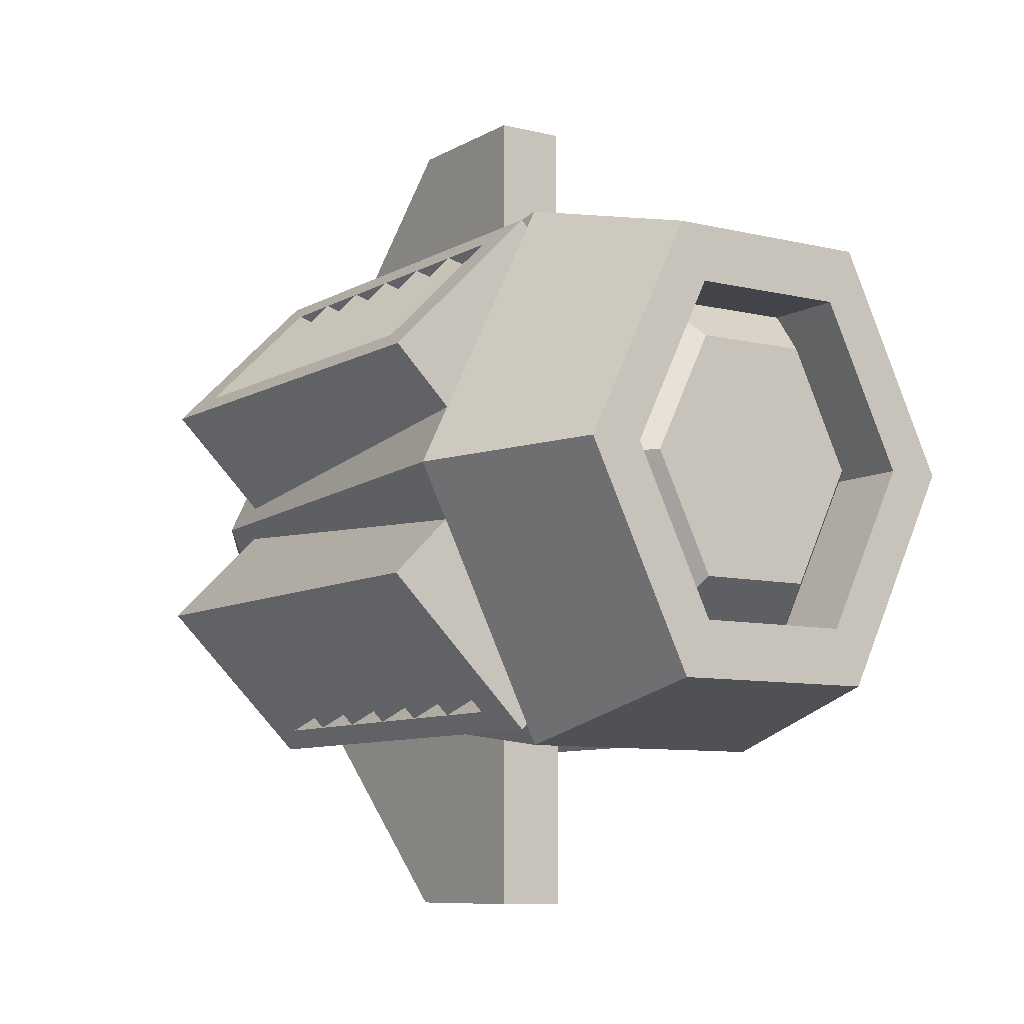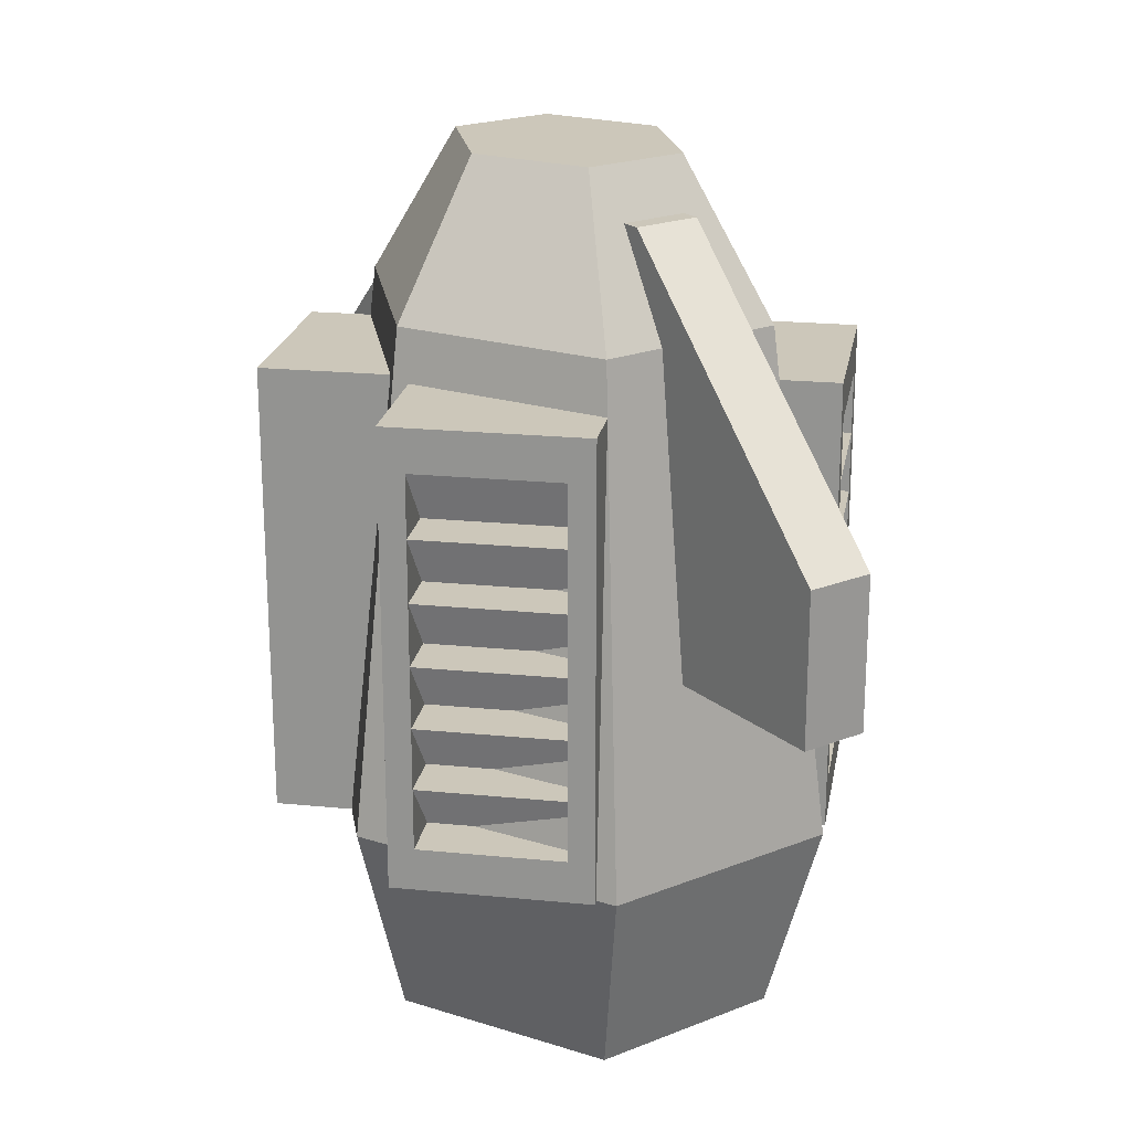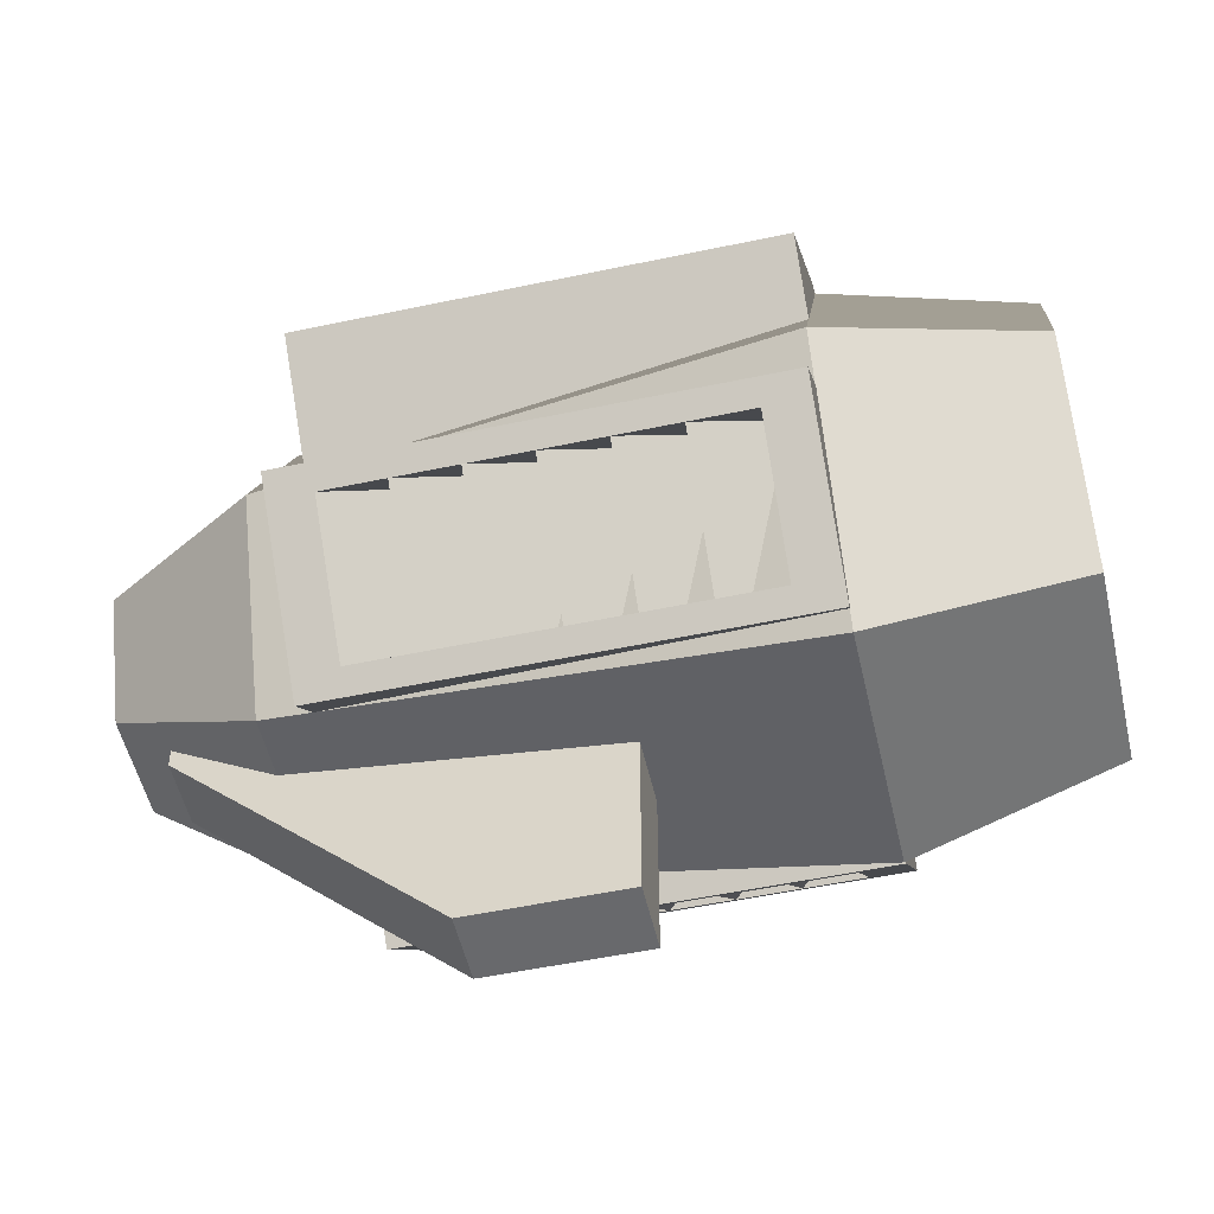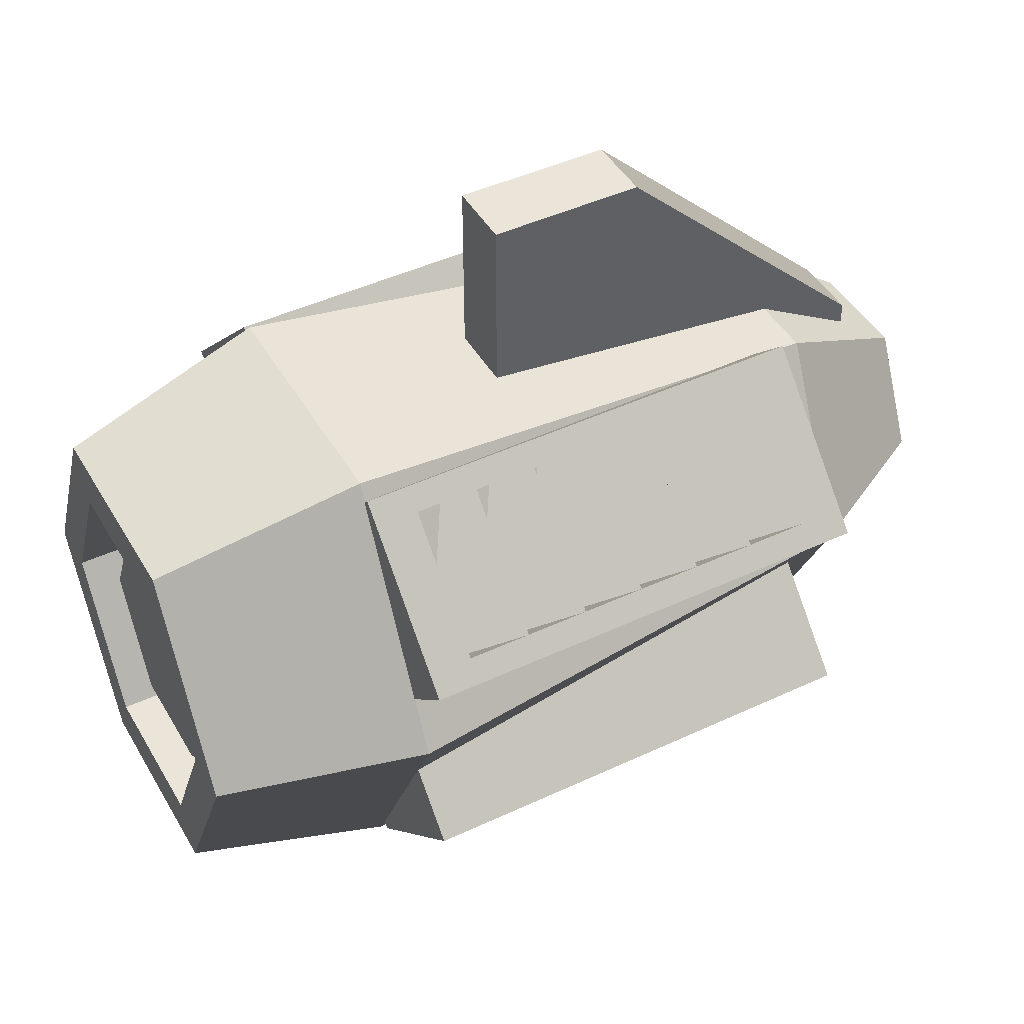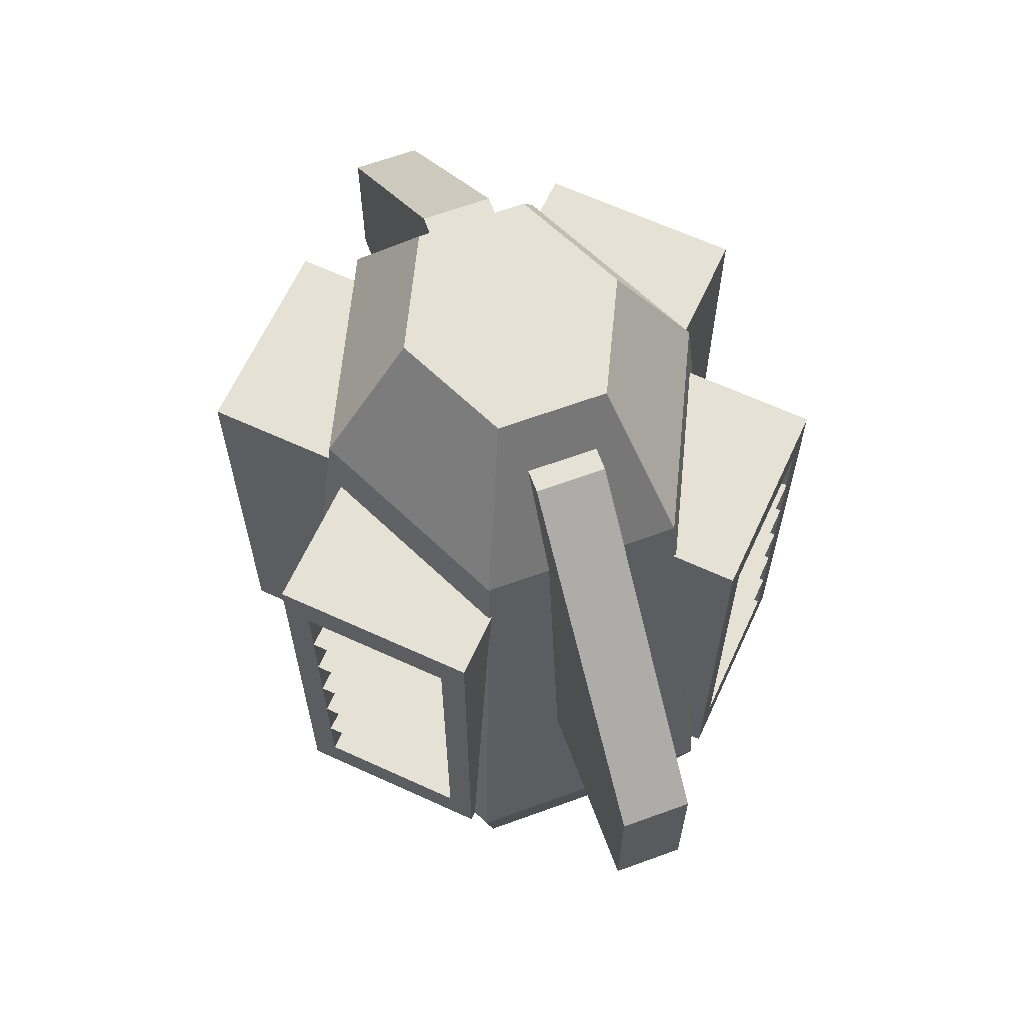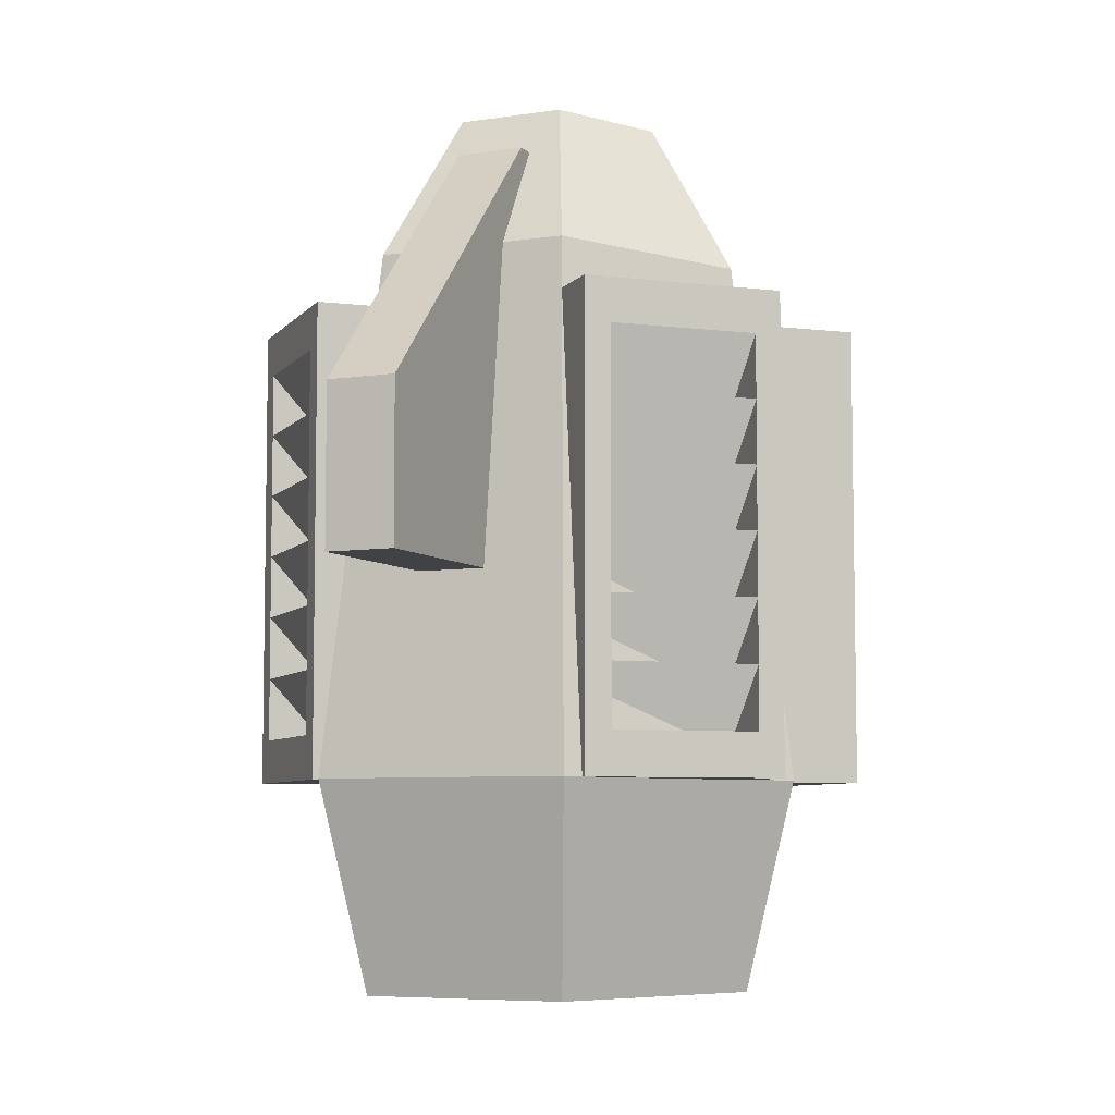
<metadata>
{"format":"obj","ext":"obj","renderer":"f3d","projection":"perspective","resolution":1024,"background":"white","views":[{"elev":-8.5,"azim":146.4,"up":"+Y"},{"elev":21.4,"azim":-35.1,"up":"+Z"},{"elev":-52.8,"azim":102.8,"up":"+Y"},{"elev":45.1,"azim":-118.5,"up":"+Y"},{"elev":64.6,"azim":159.8,"up":"+Z"},{"elev":-6.4,"azim":24.6,"up":"+Z"}]}
</metadata>
<code>
v 0.1151 -0.2403 -1.14
v 0.08307 -0.1741 -1.22
v -0.1151 -0.2403 -1.14
v -2.888e-15 -0.1741 -1.22
v -0.08307 -0.1741 -1.22
v 0.1151 0.2349 -1.14
v 0.1151 0.2349 -1.26
v -0.1151 0.2349 -1.14
v -0.1151 0.2349 -1.26
v -0.1151 -0.2403 -1.26
v -0.2302 -0.00268 -1.26
v -0.2302 -0.00268 -1.14
v 0.08307 0.1688 -1.22
v -2.888e-15 0.1688 -1.22
v -0.08307 0.1688 -1.22
v 0.1661 -0.00268 -1.22
v 0.2302 -0.00268 -1.14
v 0.2302 -0.00268 -1.26
v 0.1151 -0.2403 -1.26
v -0.1661 -0.00268 -1.22
v 0.1925 0.3946 -0.9496
v -0.1925 0.3946 -0.9496
v 0.154 0.3152 -1.26
v -0.154 0.3152 -1.26
v 0.308 -0.00268 -1.26
v 0.385 -0.00268 -0.9496
v -0.308 -0.00268 -1.26
v -0.385 -0.00268 -0.9496
v 0.154 -0.3205 -1.26
v 0.1925 -0.4 -0.9496
v -0.1925 -0.4 -0.9496
v -0.154 -0.3205 -1.26
v 0.1463 0.2993 -0.1709
v -0.1463 0.2993 -0.1709
v -0.08164 -0.1712 0.05955
v -0.1633 -0.00268 0.05955
v 0.08164 -0.1712 0.05955
v 0.1633 -0.00268 0.05955
v 0.08164 0.1658 0.05955
v -0.08164 0.1658 0.05955
v 0.1463 -0.3046 -0.1709
v 0.2926 -0.00268 -0.1709
v -0.1463 -0.3046 -0.1709
v -0.2926 -0.00268 -0.1709
f 3 2 1
f 2 3 4
f 4 3 5
f 8 7 6
f 7 8 9
f 11 3 10
f 3 11 12
f 13 8 6
f 8 13 14
f 8 14 15
f 16 1 2
f 1 16 17
f 17 7 18
f 7 17 6
f 1 18 19
f 18 1 17
f 3 20 5
f 20 3 12
f 13 17 16
f 17 13 6
f 9 12 11
f 12 9 8
f 10 1 19
f 1 10 3
f 12 15 20
f 15 12 8
f 23 22 21
f 22 23 24
f 23 26 25
f 26 23 21
f 28 24 27
f 24 28 22
f 25 30 29
f 30 25 26
f 31 29 30
f 29 31 32
f 31 27 32
f 27 31 28
f 22 33 21
f 33 22 34
f 32 10 29
f 10 32 27
f 10 27 11
f 9 27 24
f 11 27 9
f 9 24 7
f 29 19 25
f 19 29 10
f 25 19 18
f 25 18 23
f 23 18 7
f 23 7 24
f 20 4 5
f 4 20 2
f 2 20 16
f 16 20 15
f 16 15 13
f 13 15 14
f 37 36 35
f 36 37 38
f 36 38 39
f 36 39 40
f 42 37 41
f 37 42 38
f 21 42 26
f 42 21 33
f 37 43 41
f 43 37 35
f 34 39 33
f 39 34 40
f 43 28 31
f 28 43 44
f 36 34 44
f 34 36 40
f 35 44 43
f 44 35 36
f 41 31 30
f 31 41 43
f 26 41 30
f 41 26 42
f 33 38 42
f 38 33 39
f 44 22 28
f 22 44 34
v -0.05194 0.2 -0.4
v -0.05194 0.2 -0.01428
v 0.05194 0.2 -0.4
v 0.05194 0.2 -0.01428
v 0.05194 0.2431 -0.01428
v -0.05194 0.2431 -0.01428
v -0.05194 0.632 -0.4209
v -0.05194 0.294 -0.4
v -0.05194 0.294 -0.6543
v -0.05194 0.632 -0.6543
v 0.05194 0.294 -0.6543
v 0.05194 0.294 -0.4
v 0.05194 0.632 -0.6543
v 0.05194 0.632 -0.4209
f 47 46 45
f 46 47 48
f 49 46 48
f 46 49 50
f 51 46 50
f 46 51 52
f 52 51 53
f 53 51 54
f 45 46 52
f 55 52 53
f 52 55 56
f 51 57 54
f 57 51 58
f 52 47 45
f 47 52 56
f 58 50 49
f 50 58 51
f 47 49 48
f 49 47 56
f 49 56 58
f 58 56 55
f 58 55 57
f 54 55 53
f 55 54 57
v 0.05194 -0.2 -0.4
v 0.05194 -0.2 -0.01428
v -0.05194 -0.2 -0.4
v -0.05194 -0.2 -0.01428
v -0.05194 -0.2431 -0.01428
v 0.05194 -0.2431 -0.01428
v 0.05194 -0.632 -0.4209
v 0.05194 -0.294 -0.4
v 0.05194 -0.294 -0.6543
v 0.05194 -0.632 -0.6543
v -0.05194 -0.294 -0.6543
v -0.05194 -0.294 -0.4
v -0.05194 -0.632 -0.6543
v -0.05194 -0.632 -0.4209
f 61 60 59
f 60 61 62
f 63 60 62
f 60 63 64
f 65 60 64
f 60 65 66
f 66 65 67
f 67 65 68
f 59 60 66
f 69 66 67
f 66 69 70
f 65 71 68
f 71 65 72
f 66 61 59
f 61 66 70
f 72 64 63
f 64 72 65
f 61 63 62
f 63 61 70
f 63 70 72
f 72 70 69
f 72 69 71
f 68 69 67
f 69 68 71
v -0.2426 -0.3508 -0.505
v -0.182 -0.2902 -0.6
v -0.4008 -0.1926 -0.505
v -0.3402 -0.132 -0.6
v -0.2426 -0.3508 -0.695
v -0.182 -0.2902 -0.79
v -0.4008 -0.1926 -0.695
v -0.3402 -0.132 -0.79
v -0.2426 -0.3508 -0.315
v -0.182 -0.2902 -0.41
v -0.4008 -0.1926 -0.315
v -0.3402 -0.132 -0.41
v -0.4008 -0.1926 -0.6
v -0.2426 -0.3508 -0.6
v -0.3402 -0.132 -0.695
v -0.182 -0.2902 -0.695
v -0.3402 -0.132 -0.505
v -0.182 -0.2902 -0.505
v -0.4008 -0.1926 -0.79
v -0.2426 -0.3508 -0.79
v -0.182 -0.2902 -0.885
v -0.3402 -0.132 -0.885
v -0.2426 -0.3508 -0.41
v -0.4008 -0.1926 -0.41
v -0.2149 -0.3784 -0.9502
v -0.2149 -0.3784 -0.2498
v -0.4284 -0.1649 -0.2498
v -0.4008 -0.1926 -0.885
v -0.4284 -0.1649 -0.9502
v -0.2426 -0.3508 -0.885
v -0.04326 -0.2067 -0.9502
v -0.2567 0.006745 -0.9502
v -0.04326 -0.2067 -0.2498
v -0.2567 0.006745 -0.2498
f 75 74 73
f 74 75 76
f 79 78 77
f 78 79 80
f 83 82 81
f 82 83 84
f 85 74 76
f 74 85 86
f 79 88 87
f 88 79 77
f 75 90 89
f 90 75 73
f 91 78 80
f 78 91 92
f 91 93 92
f 93 91 94
f 85 88 86
f 88 85 87
f 96 90 95
f 90 96 89
f 96 82 84
f 82 96 95
f 77 86 88
f 98 81 97
f 81 98 99
f 81 99 83
f 83 99 96
f 96 99 75
f 75 99 85
f 85 99 100
f 91 85 100
f 97 102 101
f 102 97 81
f 102 81 95
f 102 73 86
f 102 86 77
f 102 95 73
f 102 77 92
f 101 102 100
f 101 100 99
f 85 91 79
f 86 73 74
f 89 96 75
f 95 81 82
f 97 104 103
f 104 97 101
f 104 105 103
f 105 104 106
f 104 99 106
f 99 104 101
f 99 105 106
f 105 99 98
f 73 95 90
f 92 77 78
f 97 105 98
f 105 97 103
f 76 75 85
f 94 91 100
f 87 85 79
f 102 92 93
f 80 79 91
f 84 83 96
f 100 93 94
f 93 100 102
v 0.4008 -0.1926 -0.505
v 0.3402 -0.132 -0.6
v 0.2426 -0.3508 -0.505
v 0.182 -0.2902 -0.6
v 0.4008 -0.1926 -0.695
v 0.3402 -0.132 -0.79
v 0.2426 -0.3508 -0.695
v 0.182 -0.2902 -0.79
v 0.4008 -0.1926 -0.315
v 0.3402 -0.132 -0.41
v 0.2426 -0.3508 -0.315
v 0.182 -0.2902 -0.41
v 0.2426 -0.3508 -0.6
v 0.4008 -0.1926 -0.6
v 0.182 -0.2902 -0.695
v 0.3402 -0.132 -0.695
v 0.182 -0.2902 -0.505
v 0.3402 -0.132 -0.505
v 0.2426 -0.3508 -0.79
v 0.4008 -0.1926 -0.79
v 0.3402 -0.132 -0.885
v 0.182 -0.2902 -0.885
v 0.4008 -0.1926 -0.41
v 0.2426 -0.3508 -0.41
v 0.4284 -0.1649 -0.9502
v 0.4284 -0.1649 -0.2498
v 0.2149 -0.3784 -0.2498
v 0.2426 -0.3508 -0.885
v 0.2149 -0.3784 -0.9502
v 0.4008 -0.1926 -0.885
v 0.2567 0.006745 -0.9502
v 0.04326 -0.2067 -0.9502
v 0.2567 0.006745 -0.2498
v 0.04326 -0.2067 -0.2498
f 109 108 107
f 108 109 110
f 113 112 111
f 112 113 114
f 117 116 115
f 116 117 118
f 119 108 110
f 108 119 120
f 113 122 121
f 122 113 111
f 109 124 123
f 124 109 107
f 125 112 114
f 112 125 126
f 125 127 126
f 127 125 128
f 119 122 120
f 122 119 121
f 130 124 129
f 124 130 123
f 130 116 118
f 116 130 129
f 111 120 122
f 132 115 131
f 115 132 133
f 115 133 117
f 117 133 130
f 130 133 109
f 109 133 119
f 119 133 134
f 125 119 134
f 131 136 135
f 136 131 115
f 136 115 129
f 136 107 120
f 136 120 111
f 136 129 107
f 136 111 126
f 135 136 134
f 135 134 133
f 119 125 113
f 120 107 108
f 123 130 109
f 129 115 116
f 131 138 137
f 138 131 135
f 138 139 137
f 139 138 140
f 138 133 140
f 133 138 135
f 133 139 140
f 139 133 132
f 107 129 124
f 126 111 112
f 131 139 132
f 139 131 137
f 110 109 119
f 128 125 134
f 121 119 113
f 136 126 127
f 114 113 125
f 118 117 130
f 134 127 128
f 127 134 136
v -0.4008 0.1926 -0.505
v -0.3402 0.132 -0.6
v -0.2426 0.3508 -0.505
v -0.182 0.2902 -0.6
v -0.4008 0.1926 -0.695
v -0.3402 0.132 -0.79
v -0.2426 0.3508 -0.695
v -0.182 0.2902 -0.79
v -0.4008 0.1926 -0.315
v -0.3402 0.132 -0.41
v -0.2426 0.3508 -0.315
v -0.182 0.2902 -0.41
v -0.2426 0.3508 -0.6
v -0.4008 0.1926 -0.6
v -0.182 0.2902 -0.695
v -0.3402 0.132 -0.695
v -0.182 0.2902 -0.505
v -0.3402 0.132 -0.505
v -0.2426 0.3508 -0.79
v -0.4008 0.1926 -0.79
v -0.3402 0.132 -0.885
v -0.182 0.2902 -0.885
v -0.4008 0.1926 -0.41
v -0.2426 0.3508 -0.41
v -0.4284 0.1649 -0.9502
v -0.4284 0.1649 -0.2498
v -0.2149 0.3784 -0.2498
v -0.2426 0.3508 -0.885
v -0.2149 0.3784 -0.9502
v -0.4008 0.1926 -0.885
v -0.2567 -0.006745 -0.9502
v -0.04326 0.2067 -0.9502
v -0.2567 -0.006745 -0.2498
v -0.04326 0.2067 -0.2498
f 143 142 141
f 142 143 144
f 147 146 145
f 146 147 148
f 151 150 149
f 150 151 152
f 153 142 144
f 142 153 154
f 147 156 155
f 156 147 145
f 143 158 157
f 158 143 141
f 159 146 148
f 146 159 160
f 159 161 160
f 161 159 162
f 153 156 154
f 156 153 155
f 164 158 163
f 158 164 157
f 164 150 152
f 150 164 163
f 145 154 156
f 166 149 165
f 149 166 167
f 149 167 151
f 151 167 164
f 164 167 143
f 143 167 153
f 153 167 168
f 159 153 168
f 165 170 169
f 170 165 149
f 170 149 163
f 170 141 154
f 170 154 145
f 170 163 141
f 170 145 160
f 169 170 168
f 169 168 167
f 153 159 147
f 154 141 142
f 157 164 143
f 163 149 150
f 165 172 171
f 172 165 169
f 172 173 171
f 173 172 174
f 172 167 174
f 167 172 169
f 167 173 174
f 173 167 166
f 141 163 158
f 160 145 146
f 165 173 166
f 173 165 171
f 144 143 153
f 162 159 168
f 155 153 147
f 170 160 161
f 148 147 159
f 152 151 164
f 168 161 162
f 161 168 170
v 0.2426 0.3508 -0.505
v 0.182 0.2902 -0.6
v 0.4008 0.1926 -0.505
v 0.3402 0.132 -0.6
v 0.2426 0.3508 -0.695
v 0.182 0.2902 -0.79
v 0.4008 0.1926 -0.695
v 0.3402 0.132 -0.79
v 0.2426 0.3508 -0.315
v 0.182 0.2902 -0.41
v 0.4008 0.1926 -0.315
v 0.3402 0.132 -0.41
v 0.4008 0.1926 -0.6
v 0.2426 0.3508 -0.6
v 0.3402 0.132 -0.695
v 0.182 0.2902 -0.695
v 0.3402 0.132 -0.505
v 0.182 0.2902 -0.505
v 0.4008 0.1926 -0.79
v 0.2426 0.3508 -0.79
v 0.182 0.2902 -0.885
v 0.3402 0.132 -0.885
v 0.2426 0.3508 -0.41
v 0.4008 0.1926 -0.41
v 0.2149 0.3784 -0.9502
v 0.2149 0.3784 -0.2498
v 0.4284 0.1649 -0.2498
v 0.4008 0.1926 -0.885
v 0.4284 0.1649 -0.9502
v 0.2426 0.3508 -0.885
v 0.04326 0.2067 -0.9502
v 0.2567 -0.006745 -0.9502
v 0.04326 0.2067 -0.2498
v 0.2567 -0.006745 -0.2498
f 177 176 175
f 176 177 178
f 181 180 179
f 180 181 182
f 185 184 183
f 184 185 186
f 187 176 178
f 176 187 188
f 181 190 189
f 190 181 179
f 177 192 191
f 192 177 175
f 193 180 182
f 180 193 194
f 193 195 194
f 195 193 196
f 187 190 188
f 190 187 189
f 198 192 197
f 192 198 191
f 198 184 186
f 184 198 197
f 179 188 190
f 200 183 199
f 183 200 201
f 183 201 185
f 185 201 198
f 198 201 177
f 177 201 187
f 187 201 202
f 193 187 202
f 199 204 203
f 204 199 183
f 204 183 197
f 204 175 188
f 204 188 179
f 204 197 175
f 204 179 194
f 203 204 202
f 203 202 201
f 187 193 181
f 188 175 176
f 191 198 177
f 197 183 184
f 199 206 205
f 206 199 203
f 206 207 205
f 207 206 208
f 206 201 208
f 201 206 203
f 201 207 208
f 207 201 200
f 175 197 192
f 194 179 180
f 199 207 200
f 207 199 205
f 178 177 187
f 196 193 202
f 189 187 181
f 204 194 195
f 182 181 193
f 186 185 198
f 202 195 196
f 195 202 204

</code>
